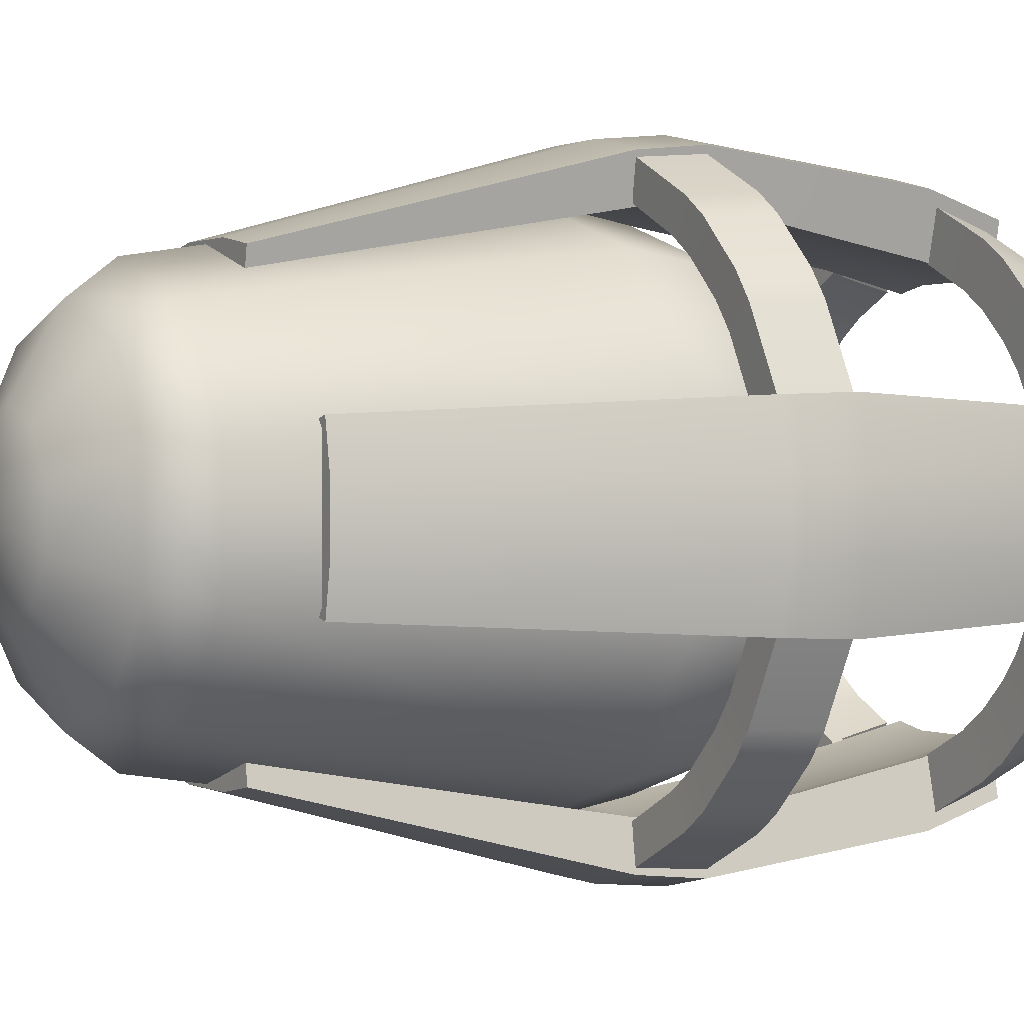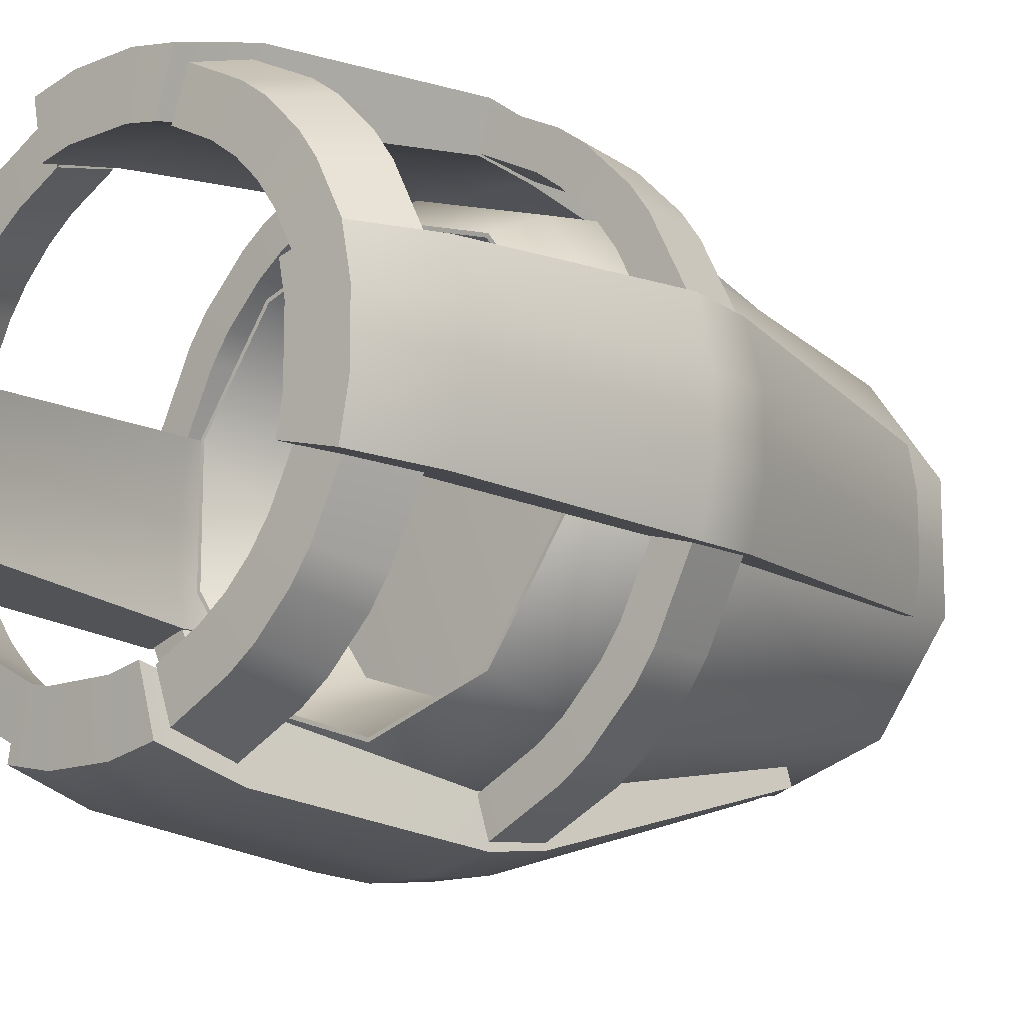
<metadata>
{"format":"obj","ext":"obj","renderer":"f3d","projection":"perspective","resolution":1024,"background":"white","views":[{"elev":0.8,"azim":59.7,"up":"+Y"},{"elev":-13.7,"azim":-137.8,"up":"+Y"}]}
</metadata>
<code>
g default
v 0.06131 -0.1871 -0.2288
v 0.06006 -0.1822 -0.1803
v 0.05158 -0.138 0.07
v 0.05089 -0.1588 -0.4051
v 0.0472 -0.1445 -0.4647
v 0.06737 -0.216 -0.1784
v 0.0548 -0.1514 0.07044
v 0.06923 -0.2213 -0.2278
v 0.06144 -0.2041 -0.4028
v 0.05799 -0.1868 -0.4627
v -0.06006 -0.1822 -0.1803
v -0.06131 -0.1871 -0.2288
v -0.05158 -0.138 0.07
v -0.05089 -0.1588 -0.4051
v -0.0472 -0.1445 -0.4647
v -0.06737 -0.216 -0.1784
v -0.0548 -0.1514 0.07044
v -0.06923 -0.2213 -0.2278
v -0.06144 -0.2041 -0.4028
v -0.05799 -0.1868 -0.4627
v 0.0236 -0.1946 -0.2288
v -0.0236 -0.1946 -0.2288
v 0.0236 -0.1892 -0.1773
v -0.0236 -0.1892 -0.1773
v 0.0236 -0.2316 -0.2275
v -0.0236 -0.2316 -0.2275
v 0.0236 -0.2262 -0.1763
v -0.0236 -0.2262 -0.1763
v 0.0236 -0.1427 0.06997
v -0.0236 -0.1427 0.06997
v 0.0236 -0.1643 -0.4051
v -0.0236 -0.1643 -0.4051
v 0.0236 -0.1492 -0.4647
v -0.0236 -0.1492 -0.4647
v 0.0236 -0.213 -0.4027
v -0.0236 -0.213 -0.4027
v 0.0236 -0.157 0.07051
v -0.0236 -0.157 0.07051
v 0.0236 -0.1936 -0.4627
v -0.0236 -0.1936 -0.4627
v 0.1871 0.06131 -0.2288
v 0.1822 0.06006 -0.1803
v 0.138 0.05158 0.07
v 0.1588 0.05089 -0.4051
v 0.1445 0.0472 -0.4647
v 0.216 0.06737 -0.1784
v 0.1514 0.0548 0.07044
v 0.2213 0.06923 -0.2278
v 0.2041 0.06144 -0.4028
v 0.1868 0.05799 -0.4627
v 0.1822 -0.06006 -0.1803
v 0.1871 -0.06131 -0.2288
v 0.138 -0.05158 0.07
v 0.1588 -0.05089 -0.4051
v 0.1445 -0.0472 -0.4647
v 0.216 -0.06737 -0.1784
v 0.1514 -0.0548 0.07044
v 0.2213 -0.06923 -0.2278
v 0.2041 -0.06144 -0.4028
v 0.1868 -0.05799 -0.4627
v 0.1946 0.0236 -0.2288
v 0.1946 -0.0236 -0.2288
v 0.1892 0.0236 -0.1773
v 0.1892 -0.0236 -0.1773
v 0.2316 0.0236 -0.2275
v 0.2316 -0.0236 -0.2275
v 0.2262 0.0236 -0.1763
v 0.2262 -0.0236 -0.1763
v 0.1427 0.0236 0.06997
v 0.1427 -0.0236 0.06997
v 0.1643 0.0236 -0.4051
v 0.1643 -0.0236 -0.4051
v 0.1492 0.0236 -0.4647
v 0.1492 -0.0236 -0.4647
v 0.213 0.0236 -0.4027
v 0.213 -0.0236 -0.4027
v 0.157 0.0236 0.07051
v 0.157 -0.0236 0.07051
v 0.1936 0.0236 -0.4627
v 0.1936 -0.0236 -0.4627
v -0.06131 0.1871 -0.2288
v -0.06006 0.1822 -0.1803
v -0.05158 0.138 0.07
v -0.05089 0.1588 -0.4051
v -0.0472 0.1445 -0.4647
v -0.06737 0.216 -0.1784
v -0.0548 0.1514 0.07044
v -0.06923 0.2213 -0.2278
v -0.06144 0.2041 -0.4028
v -0.05799 0.1868 -0.4627
v 0.06006 0.1822 -0.1803
v 0.06131 0.1871 -0.2288
v 0.05158 0.138 0.07
v 0.05089 0.1588 -0.4051
v 0.0472 0.1445 -0.4647
v 0.06737 0.216 -0.1784
v 0.0548 0.1514 0.07044
v 0.06923 0.2213 -0.2278
v 0.06144 0.2041 -0.4028
v 0.05799 0.1868 -0.4627
v -0.0236 0.1946 -0.2288
v 0.0236 0.1946 -0.2288
v -0.0236 0.1892 -0.1773
v 0.0236 0.1892 -0.1773
v -0.0236 0.2316 -0.2275
v 0.0236 0.2316 -0.2275
v -0.0236 0.2262 -0.1763
v 0.0236 0.2262 -0.1763
v -0.0236 0.1427 0.06997
v 0.0236 0.1427 0.06997
v -0.0236 0.1643 -0.4051
v 0.0236 0.1643 -0.4051
v -0.0236 0.1492 -0.4647
v 0.0236 0.1492 -0.4647
v -0.0236 0.213 -0.4027
v 0.0236 0.213 -0.4027
v -0.0236 0.157 0.07051
v 0.0236 0.157 0.07051
v -0.0236 0.1936 -0.4627
v 0.0236 0.1936 -0.4627
v -0.1871 -0.06131 -0.2288
v -0.1822 -0.06006 -0.1803
v -0.138 -0.05158 0.07
v -0.1588 -0.05089 -0.4051
v -0.1445 -0.0472 -0.4647
v -0.216 -0.06737 -0.1784
v -0.1514 -0.0548 0.07044
v -0.2213 -0.06923 -0.2278
v -0.2041 -0.06144 -0.4028
v -0.1868 -0.05799 -0.4627
v -0.1822 0.06006 -0.1803
v -0.1871 0.06131 -0.2288
v -0.138 0.05158 0.07
v -0.1588 0.05089 -0.4051
v -0.1445 0.0472 -0.4647
v -0.216 0.06737 -0.1784
v -0.1514 0.0548 0.07044
v -0.2213 0.06923 -0.2278
v -0.2041 0.06144 -0.4028
v -0.1868 0.05799 -0.4627
v -0.1946 -0.0236 -0.2288
v -0.1946 0.0236 -0.2288
v -0.1892 -0.0236 -0.1773
v -0.1892 0.0236 -0.1773
v -0.2316 -0.0236 -0.2275
v -0.2316 0.0236 -0.2275
v -0.2262 -0.0236 -0.1763
v -0.2262 0.0236 -0.1763
v -0.1427 -0.0236 0.06997
v -0.1427 0.0236 0.06997
v -0.1643 -0.0236 -0.4051
v -0.1643 0.0236 -0.4051
v -0.1492 -0.0236 -0.4647
v -0.1492 0.0236 -0.4647
v -0.213 -0.0236 -0.4027
v -0.213 0.0236 -0.4027
v -0.157 -0.0236 0.07051
v -0.157 0.0236 0.07051
v -0.1936 -0.0236 -0.4627
v -0.1936 0.0236 -0.4627
v -0 0 0.1999
v 0.1144 0.03717 0.1579
v 0.05876 0.01909 0.1907
v 0.03632 0.04999 0.1907
v 0.0707 0.09731 0.1579
v -0 0.06178 0.1907
v -0 0.1203 0.1579
v -0.03632 0.04999 0.1907
v -0.0707 0.09731 0.1579
v -0.05876 0.01909 0.1907
v -0.1144 0.03717 0.1579
v -0.05876 -0.01909 0.1907
v -0.1144 -0.03717 0.1579
v -0.03632 -0.04999 0.1907
v -0.0707 -0.09731 0.1579
v -0 -0.06178 0.1907
v -0 -0.1203 0.1579
v 0.03632 -0.04999 0.1907
v 0.0707 -0.09731 0.1579
v 0.05876 -0.01909 0.1907
v 0.1144 -0.03717 0.1579
v -0 0 -0.1862
v 0.1386 0.04504 0.1245
v 0.08568 0.1179 0.1245
v -0 0.1458 0.1245
v -0.08568 0.1179 0.1245
v -0.1386 0.04504 0.1245
v -0.1386 -0.04504 0.1245
v -0.08568 -0.1179 0.1245
v -0 -0.1458 0.1245
v 0.08568 -0.1179 0.1245
v 0.1386 -0.04504 0.1245
v 0.1483 0.04817 -0.2533
v 0.1456 0.04729 -0.2531
v 0.08995 0.1238 -0.2531
v 0.09163 0.1261 -0.2533
v 0 0.153 -0.2531
v 0 0.1559 -0.2533
v -0.08995 0.1238 -0.2531
v -0.09163 0.1261 -0.2533
v -0.1456 0.04729 -0.2531
v -0.1483 0.04817 -0.2533
v -0.1456 -0.04729 -0.2531
v -0.1483 -0.04817 -0.2533
v -0.08995 -0.1238 -0.2531
v -0.09163 -0.1261 -0.2533
v -0 -0.153 -0.2531
v -0 -0.1559 -0.2533
v 0.08995 -0.1238 -0.2531
v 0.09163 -0.1261 -0.2533
v 0.1456 -0.04729 -0.2531
v 0.1483 -0.04817 -0.2533
v 0.1175 0.03818 -0.1831
v 0.07262 0.09996 -0.1831
v -0 0.1236 -0.1831
v -0.07262 0.09996 -0.1831
v -0.1175 0.03818 -0.1831
v -0.1175 -0.03818 -0.1831
v -0.07262 -0.09996 -0.1831
v -0 -0.1236 -0.1831
v 0.07262 -0.09996 -0.1831
v 0.1175 -0.03818 -0.1831
v 0.1804 0.05862 -0.1454
v 0.1683 0.0547 -0.2175
v 0.1115 0.1535 -0.1454
v 0.104 0.1432 -0.2175
v -0 0.1897 -0.1454
v -0 0.177 -0.2175
v -0.1115 0.1535 -0.1454
v -0.104 0.1432 -0.2175
v -0.1804 0.05862 -0.1454
v -0.1683 0.0547 -0.2175
v -0.1804 -0.05862 -0.1454
v -0.1683 -0.0547 -0.2175
v -0.1115 -0.1535 -0.1454
v -0.104 -0.1432 -0.2175
v -0 -0.1897 -0.1454
v -0 -0.177 -0.2175
v 0.1115 -0.1535 -0.1454
v 0.104 -0.1432 -0.2175
v 0.1804 -0.05862 -0.1454
v 0.1683 -0.0547 -0.2175
v -0.1659 -0.106 -0.2288
v -0.1521 -0.1251 -0.2288
v -0.1488 -0.1227 -0.1803
v -0.1627 -0.1036 -0.1803
v -0.1251 -0.1521 -0.2288
v -0.106 -0.1659 -0.2288
v -0.1036 -0.1627 -0.1803
v -0.1227 -0.1488 -0.1803
v -0.1852 -0.12 -0.1781
v -0.1715 -0.1392 -0.1781
v -0.1392 -0.1715 -0.1781
v -0.12 -0.1852 -0.1781
v -0.1889 -0.1227 -0.228
v -0.1751 -0.1419 -0.2279
v -0.1419 -0.1751 -0.2279
v -0.1227 -0.1889 -0.228
v -0.1887 -0.06131 -0.2288
v -0.1848 -0.06006 -0.1803
v -0.06006 -0.1848 -0.1803
v -0.06131 -0.1887 -0.2288
v -0.2116 -0.06737 -0.1784
v -0.06737 -0.2116 -0.1784
v -0.2158 -0.06923 -0.2278
v -0.06923 -0.2158 -0.2278
v -0.1248 -0.1052 -0.4106
v -0.1386 -0.08615 -0.4106
v -0.129 -0.07914 -0.4534
v -0.1151 -0.09823 -0.4534
v -0.08615 -0.1386 -0.4106
v -0.1052 -0.1248 -0.4106
v -0.09823 -0.1151 -0.4534
v -0.07914 -0.129 -0.4534
v -0.1689 -0.1082 -0.409
v -0.1552 -0.1273 -0.409
v -0.1273 -0.1552 -0.409
v -0.1082 -0.1689 -0.409
v -0.1453 -0.0472 -0.4534
v -0.0472 -0.1453 -0.4534
v -0.1566 -0.05089 -0.4106
v -0.05089 -0.1566 -0.4106
v -0.1924 -0.06144 -0.409
v -0.06144 -0.1924 -0.409
v -0.1573 -0.09988 -0.452
v -0.1436 -0.1188 -0.452
v -0.1188 -0.1436 -0.452
v -0.09988 -0.1573 -0.452
v -0.1787 -0.05799 -0.452
v -0.05799 -0.1787 -0.452
v 0.106 -0.1659 -0.2288
v 0.1251 -0.1521 -0.2288
v 0.1227 -0.1488 -0.1803
v 0.1036 -0.1627 -0.1803
v 0.1521 -0.1251 -0.2288
v 0.1659 -0.106 -0.2288
v 0.1627 -0.1036 -0.1803
v 0.1488 -0.1227 -0.1803
v 0.12 -0.1852 -0.1781
v 0.1392 -0.1715 -0.1781
v 0.1715 -0.1392 -0.1781
v 0.1852 -0.12 -0.1781
v 0.1227 -0.1889 -0.228
v 0.1419 -0.1751 -0.2279
v 0.1751 -0.1419 -0.2279
v 0.1889 -0.1227 -0.228
v 0.06131 -0.1887 -0.2288
v 0.06006 -0.1848 -0.1803
v 0.1848 -0.06006 -0.1803
v 0.1887 -0.06131 -0.2288
v 0.06737 -0.2116 -0.1784
v 0.2116 -0.06737 -0.1784
v 0.06923 -0.2158 -0.2278
v 0.2158 -0.06923 -0.2278
v 0.1052 -0.1248 -0.4106
v 0.08615 -0.1386 -0.4106
v 0.07914 -0.129 -0.4534
v 0.09823 -0.1151 -0.4534
v 0.1386 -0.08615 -0.4106
v 0.1248 -0.1052 -0.4106
v 0.1151 -0.09823 -0.4534
v 0.129 -0.07914 -0.4534
v 0.1082 -0.1689 -0.409
v 0.1273 -0.1552 -0.409
v 0.1552 -0.1273 -0.409
v 0.1689 -0.1082 -0.409
v 0.0472 -0.1453 -0.4534
v 0.1453 -0.0472 -0.4534
v 0.05089 -0.1566 -0.4106
v 0.1566 -0.05089 -0.4106
v 0.06144 -0.1924 -0.409
v 0.1924 -0.06144 -0.409
v 0.09988 -0.1573 -0.452
v 0.1188 -0.1436 -0.452
v 0.1436 -0.1188 -0.452
v 0.1573 -0.09988 -0.452
v 0.05799 -0.1787 -0.452
v 0.1787 -0.05799 -0.452
v 0.1659 0.106 -0.2288
v 0.1521 0.1251 -0.2288
v 0.1488 0.1227 -0.1803
v 0.1627 0.1036 -0.1803
v 0.1251 0.1521 -0.2288
v 0.106 0.1659 -0.2288
v 0.1036 0.1627 -0.1803
v 0.1227 0.1488 -0.1803
v 0.1852 0.12 -0.1781
v 0.1715 0.1392 -0.1781
v 0.1392 0.1715 -0.1781
v 0.12 0.1852 -0.1781
v 0.1889 0.1227 -0.228
v 0.1751 0.1419 -0.2279
v 0.1419 0.1751 -0.2279
v 0.1227 0.1889 -0.228
v 0.1887 0.06131 -0.2288
v 0.1848 0.06006 -0.1803
v 0.06006 0.1848 -0.1803
v 0.06131 0.1887 -0.2288
v 0.2116 0.06737 -0.1784
v 0.06737 0.2116 -0.1784
v 0.2158 0.06923 -0.2278
v 0.06923 0.2158 -0.2278
v 0.1248 0.1052 -0.4106
v 0.1386 0.08615 -0.4106
v 0.129 0.07914 -0.4534
v 0.1151 0.09823 -0.4534
v 0.08615 0.1386 -0.4106
v 0.1052 0.1248 -0.4106
v 0.09823 0.1151 -0.4534
v 0.07914 0.129 -0.4534
v 0.1689 0.1082 -0.409
v 0.1552 0.1273 -0.409
v 0.1273 0.1552 -0.409
v 0.1082 0.1689 -0.409
v 0.1453 0.0472 -0.4534
v 0.0472 0.1453 -0.4534
v 0.1566 0.05089 -0.4106
v 0.05089 0.1566 -0.4106
v 0.1924 0.06144 -0.409
v 0.06144 0.1924 -0.409
v 0.1573 0.09988 -0.452
v 0.1436 0.1188 -0.452
v 0.1188 0.1436 -0.452
v 0.09988 0.1573 -0.452
v 0.1787 0.05799 -0.452
v 0.05799 0.1787 -0.452
v -0.106 0.1659 -0.2288
v -0.1251 0.1521 -0.2288
v -0.1227 0.1488 -0.1803
v -0.1036 0.1627 -0.1803
v -0.1521 0.1251 -0.2288
v -0.1659 0.106 -0.2288
v -0.1627 0.1036 -0.1803
v -0.1488 0.1227 -0.1803
v -0.12 0.1852 -0.1781
v -0.1392 0.1715 -0.1781
v -0.1715 0.1392 -0.1781
v -0.1852 0.12 -0.1781
v -0.1227 0.1889 -0.228
v -0.1419 0.1751 -0.2279
v -0.1751 0.1419 -0.2279
v -0.1889 0.1227 -0.228
v -0.06131 0.1887 -0.2288
v -0.06006 0.1848 -0.1803
v -0.1848 0.06006 -0.1803
v -0.1887 0.06131 -0.2288
v -0.06737 0.2116 -0.1784
v -0.2116 0.06737 -0.1784
v -0.06923 0.2158 -0.2278
v -0.2158 0.06923 -0.2278
v -0.1052 0.1248 -0.4106
v -0.08615 0.1386 -0.4106
v -0.07914 0.129 -0.4534
v -0.09823 0.1151 -0.4534
v -0.1386 0.08615 -0.4106
v -0.1248 0.1052 -0.4106
v -0.1151 0.09823 -0.4534
v -0.129 0.07914 -0.4534
v -0.1082 0.1689 -0.409
v -0.1273 0.1552 -0.409
v -0.1552 0.1273 -0.409
v -0.1689 0.1082 -0.409
v -0.0472 0.1453 -0.4534
v -0.1453 0.0472 -0.4534
v -0.05089 0.1566 -0.4106
v -0.1566 0.05089 -0.4106
v -0.06144 0.1924 -0.409
v -0.1924 0.06144 -0.409
v -0.09988 0.1573 -0.452
v -0.1188 0.1436 -0.452
v -0.1436 0.1188 -0.452
v -0.1573 0.09988 -0.452
v -0.05799 0.1787 -0.452
v -0.1787 0.05799 -0.452
g Canon
f 7 6 2 3
f 8 9 4 1
f 9 8 25 35
f 8 1 2 6
f 4 9 10 5
f 13 11 16 17
f 12 14 19 18
f 12 18 16 11
f 16 18 26 28
f 19 14 15 20
f 21 22 24 23
f 22 21 31 32
f 23 24 30 29
f 25 26 36 35
f 26 25 27 28
f 28 27 37 38
f 29 30 38 37
f 32 31 33 34
f 34 33 39 40
f 35 36 40 39
f 21 23 2 1
f 2 23 29 3
f 31 4 5 33
f 21 1 4 31
f 29 37 7 3
f 7 37 27 6
f 6 27 25 8
f 35 39 10 9
f 5 10 39 33
f 22 12 11 24
f 11 13 30 24
f 32 34 15 14
f 22 32 14 12
f 13 17 38 30
f 28 38 17 16
f 19 36 26 18
f 20 40 36 19
f 34 40 20 15
f 47 46 42 43
f 48 49 44 41
f 49 48 65 75
f 48 41 42 46
f 44 49 50 45
f 53 51 56 57
f 52 54 59 58
f 52 58 56 51
f 56 58 66 68
f 59 54 55 60
f 61 62 64 63
f 62 61 71 72
f 63 64 70 69
f 65 66 76 75
f 66 65 67 68
f 68 67 77 78
f 69 70 78 77
f 72 71 73 74
f 74 73 79 80
f 75 76 80 79
f 61 63 42 41
f 42 63 69 43
f 71 44 45 73
f 61 41 44 71
f 69 77 47 43
f 47 77 67 46
f 46 67 65 48
f 75 79 50 49
f 45 50 79 73
f 62 52 51 64
f 51 53 70 64
f 72 74 55 54
f 62 72 54 52
f 53 57 78 70
f 68 78 57 56
f 59 76 66 58
f 60 80 76 59
f 74 80 60 55
f 87 86 82 83
f 88 89 84 81
f 89 88 105 115
f 88 81 82 86
f 84 89 90 85
f 93 91 96 97
f 92 94 99 98
f 92 98 96 91
f 96 98 106 108
f 99 94 95 100
f 101 102 104 103
f 102 101 111 112
f 103 104 110 109
f 105 106 116 115
f 106 105 107 108
f 108 107 117 118
f 109 110 118 117
f 112 111 113 114
f 114 113 119 120
f 115 116 120 119
f 101 103 82 81
f 82 103 109 83
f 111 84 85 113
f 101 81 84 111
f 109 117 87 83
f 87 117 107 86
f 86 107 105 88
f 115 119 90 89
f 85 90 119 113
f 102 92 91 104
f 91 93 110 104
f 112 114 95 94
f 102 112 94 92
f 93 97 118 110
f 108 118 97 96
f 99 116 106 98
f 100 120 116 99
f 114 120 100 95
f 127 126 122 123
f 128 129 124 121
f 129 128 145 155
f 128 121 122 126
f 124 129 130 125
f 133 131 136 137
f 132 134 139 138
f 132 138 136 131
f 136 138 146 148
f 139 134 135 140
f 141 142 144 143
f 142 141 151 152
f 143 144 150 149
f 145 146 156 155
f 146 145 147 148
f 148 147 157 158
f 149 150 158 157
f 152 151 153 154
f 154 153 159 160
f 155 156 160 159
f 141 143 122 121
f 122 143 149 123
f 151 124 125 153
f 141 121 124 151
f 149 157 127 123
f 127 157 147 126
f 126 147 145 128
f 155 159 130 129
f 125 130 159 153
f 142 132 131 144
f 131 133 150 144
f 152 154 135 134
f 142 152 134 132
f 133 137 158 150
f 148 158 137 136
f 139 156 146 138
f 140 160 156 139
f 154 160 140 135
f 162 163 180 181
f 163 162 165 164
f 164 165 167 166
f 166 167 169 168
f 168 169 171 170
f 170 171 173 172
f 172 173 175 174
f 174 175 177 176
f 176 177 179 178
f 178 179 181 180
f 161 163 164
f 161 164 166
f 161 166 168
f 161 168 170
f 161 170 172
f 161 172 174
f 161 174 176
f 161 176 178
f 161 178 180
f 161 180 163
f 165 162 183 184
f 167 165 184 185
f 169 167 185 186
f 171 169 186 187
f 173 171 187 188
f 175 173 188 189
f 177 175 189 190
f 179 177 190 191
f 181 179 191 192
f 162 181 192 183
f 195 196 193 194
f 226 224 193 196
f 194 193 212 211
f 228 226 196 198
f 196 195 197 198
f 230 228 198 200
f 198 197 199 200
f 232 230 200 202
f 200 199 201 202
f 234 232 202 204
f 202 201 203 204
f 236 234 204 206
f 204 203 205 206
f 238 236 206 208
f 206 205 207 208
f 240 238 208 210
f 208 207 209 210
f 242 240 210 212
f 210 209 211 212
f 224 242 212 193
f 195 194 213 214
f 213 182 214
f 197 195 214 215
f 214 182 215
f 199 197 215 216
f 215 182 216
f 201 199 216 217
f 216 182 217
f 203 201 217 218
f 217 182 218
f 205 203 218 219
f 218 182 219
f 207 205 219 220
f 219 182 220
f 209 207 220 221
f 220 182 221
f 211 209 221 222
f 221 182 222
f 194 211 222 213
f 222 182 213
f 223 224 226 225
f 224 223 241 242
f 225 226 228 227
f 227 228 230 229
f 229 230 232 231
f 231 232 234 233
f 233 234 236 235
f 235 236 238 237
f 237 238 240 239
f 239 240 242 241
f 184 183 223 225
f 241 223 183 192
f 185 184 225 227
f 186 185 227 229
f 187 186 229 231
f 188 187 231 233
f 189 188 233 235
f 190 189 235 237
f 191 190 237 239
f 192 191 239 241
f 243 244 256 255
f 244 243 246 245
f 245 246 251 252
f 247 248 258 257
f 248 247 250 249
f 249 250 253 254
f 252 251 255 256
f 254 253 257 258
f 259 260 246 243
f 244 245 250 247
f 248 249 261 262
f 260 263 251 246
f 245 252 253 250
f 249 254 264 261
f 263 265 255 251
f 243 255 265 259
f 252 256 257 253
f 247 257 256 244
f 254 258 266 264
f 262 266 258 248
f 267 268 275 276
f 268 267 270 269
f 271 272 277 278
f 272 271 274 273
f 281 268 269 279
f 267 272 273 270
f 271 282 280 274
f 281 283 275 268
f 267 276 277 272
f 271 278 284 282
f 285 289 279 269
f 283 289 285 275
f 285 286 276 275
f 286 285 269 270
f 286 287 277 276
f 287 286 270 273
f 287 288 278 277
f 288 287 273 274
f 288 290 284 278
f 280 290 288 274
f 291 292 304 303
f 292 291 294 293
f 293 294 299 300
f 295 296 306 305
f 296 295 298 297
f 297 298 301 302
f 300 299 303 304
f 302 301 305 306
f 307 308 294 291
f 292 293 298 295
f 296 297 309 310
f 308 311 299 294
f 293 300 301 298
f 297 302 312 309
f 311 313 303 299
f 291 303 313 307
f 300 304 305 301
f 295 305 304 292
f 302 306 314 312
f 310 314 306 296
f 315 316 323 324
f 316 315 318 317
f 319 320 325 326
f 320 319 322 321
f 329 316 317 327
f 315 320 321 318
f 319 330 328 322
f 329 331 323 316
f 315 324 325 320
f 319 326 332 330
f 333 337 327 317
f 331 337 333 323
f 333 334 324 323
f 334 333 317 318
f 334 335 325 324
f 335 334 318 321
f 335 336 326 325
f 336 335 321 322
f 336 338 332 326
f 328 338 336 322
f 339 340 352 351
f 340 339 342 341
f 341 342 347 348
f 343 344 354 353
f 344 343 346 345
f 345 346 349 350
f 348 347 351 352
f 350 349 353 354
f 355 356 342 339
f 340 341 346 343
f 344 345 357 358
f 356 359 347 342
f 341 348 349 346
f 345 350 360 357
f 359 361 351 347
f 339 351 361 355
f 348 352 353 349
f 343 353 352 340
f 350 354 362 360
f 358 362 354 344
f 363 364 371 372
f 364 363 366 365
f 367 368 373 374
f 368 367 370 369
f 377 364 365 375
f 363 368 369 366
f 367 378 376 370
f 377 379 371 364
f 363 372 373 368
f 367 374 380 378
f 381 385 375 365
f 379 385 381 371
f 381 382 372 371
f 382 381 365 366
f 382 383 373 372
f 383 382 366 369
f 383 384 374 373
f 384 383 369 370
f 384 386 380 374
f 376 386 384 370
f 387 388 400 399
f 388 387 390 389
f 389 390 395 396
f 391 392 402 401
f 392 391 394 393
f 393 394 397 398
f 396 395 399 400
f 398 397 401 402
f 403 404 390 387
f 388 389 394 391
f 392 393 405 406
f 404 407 395 390
f 389 396 397 394
f 393 398 408 405
f 407 409 399 395
f 387 399 409 403
f 396 400 401 397
f 391 401 400 388
f 398 402 410 408
f 406 410 402 392
f 411 412 419 420
f 412 411 414 413
f 415 416 421 422
f 416 415 418 417
f 425 412 413 423
f 411 416 417 414
f 415 426 424 418
f 425 427 419 412
f 411 420 421 416
f 415 422 428 426
f 429 433 423 413
f 427 433 429 419
f 429 430 420 419
f 430 429 413 414
f 430 431 421 420
f 431 430 414 417
f 431 432 422 421
f 432 431 417 418
f 432 434 428 422
f 424 434 432 418

</code>
